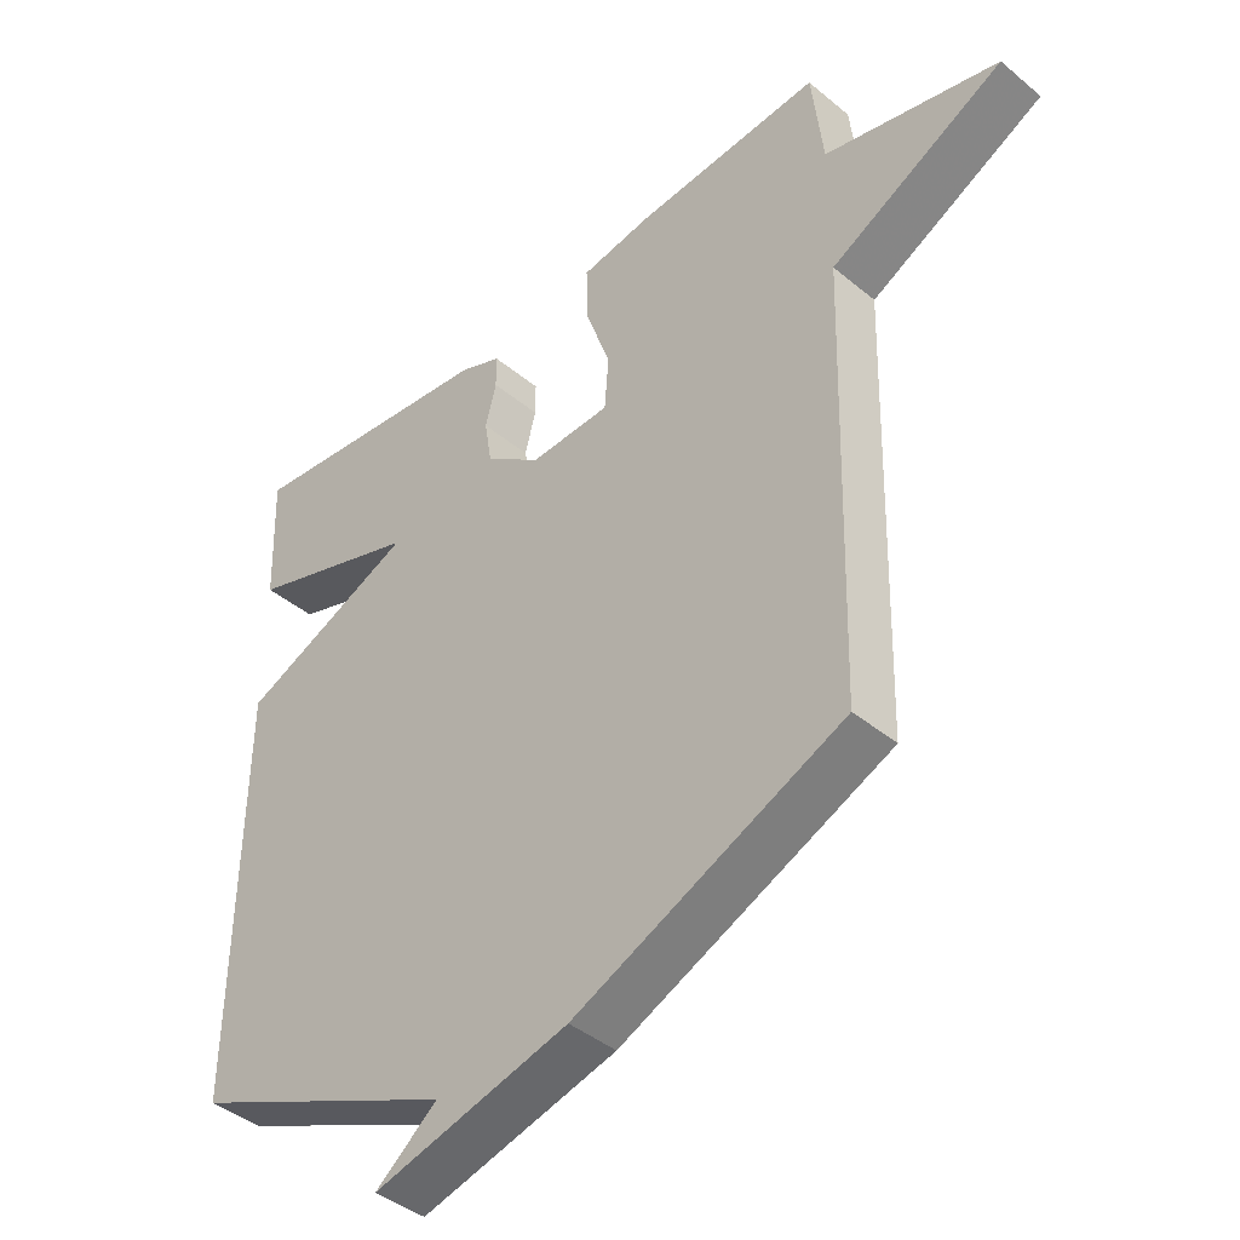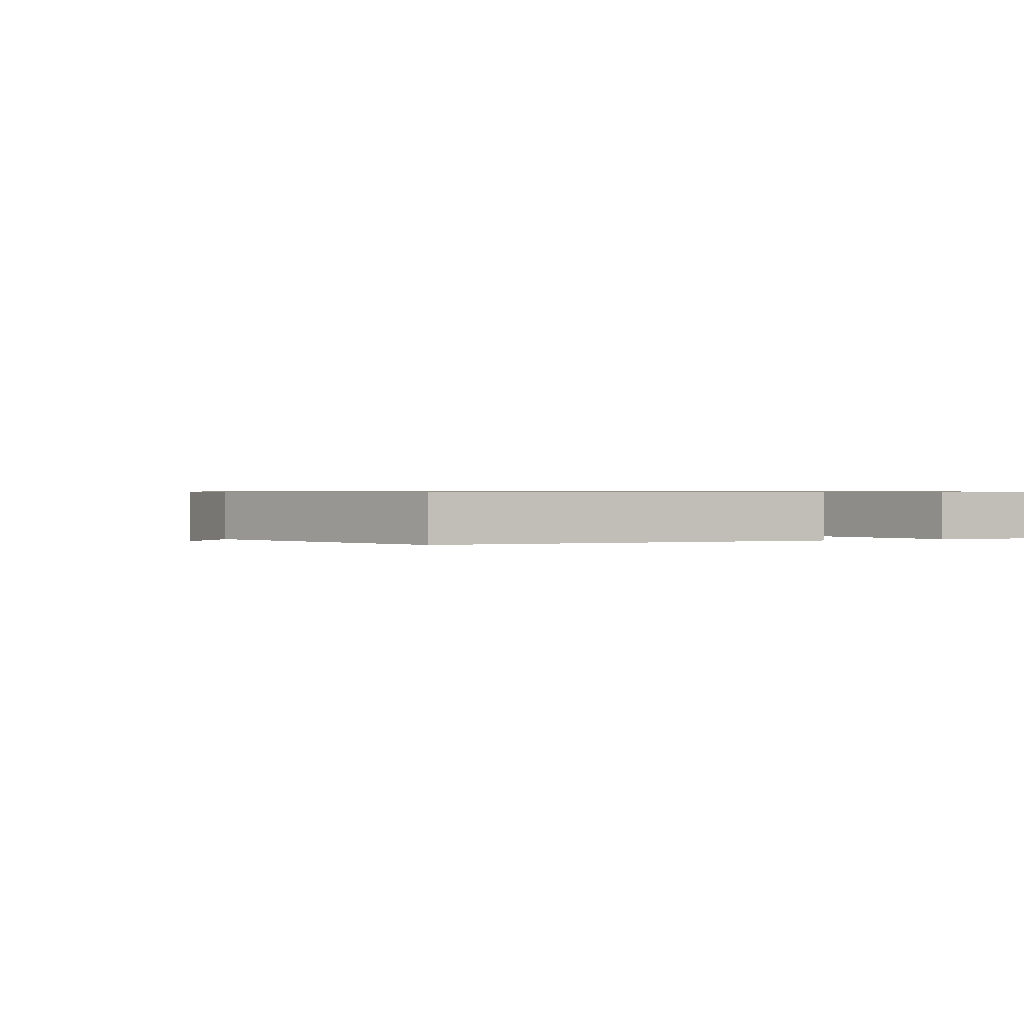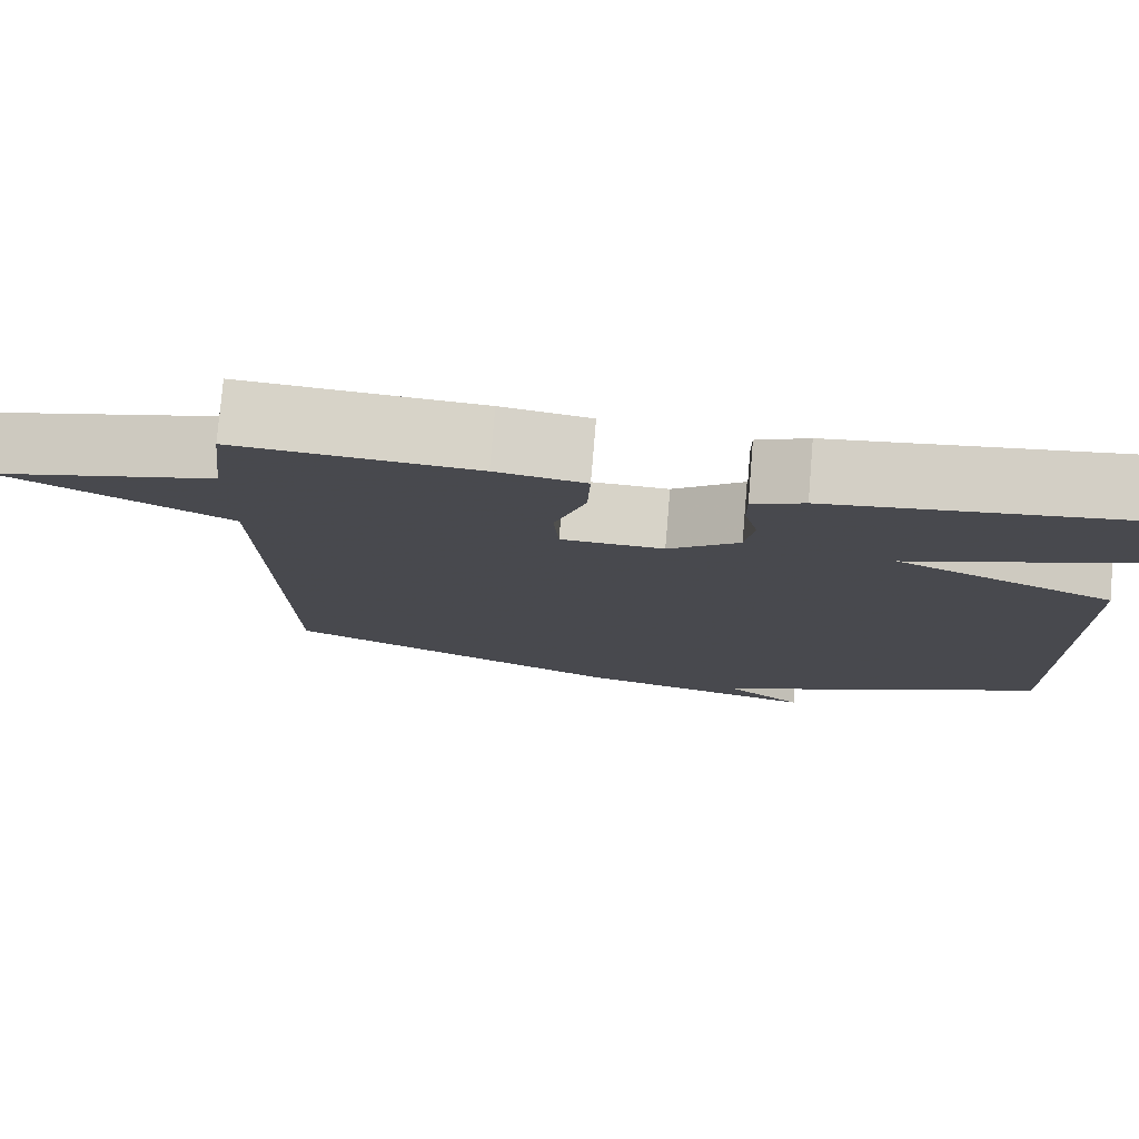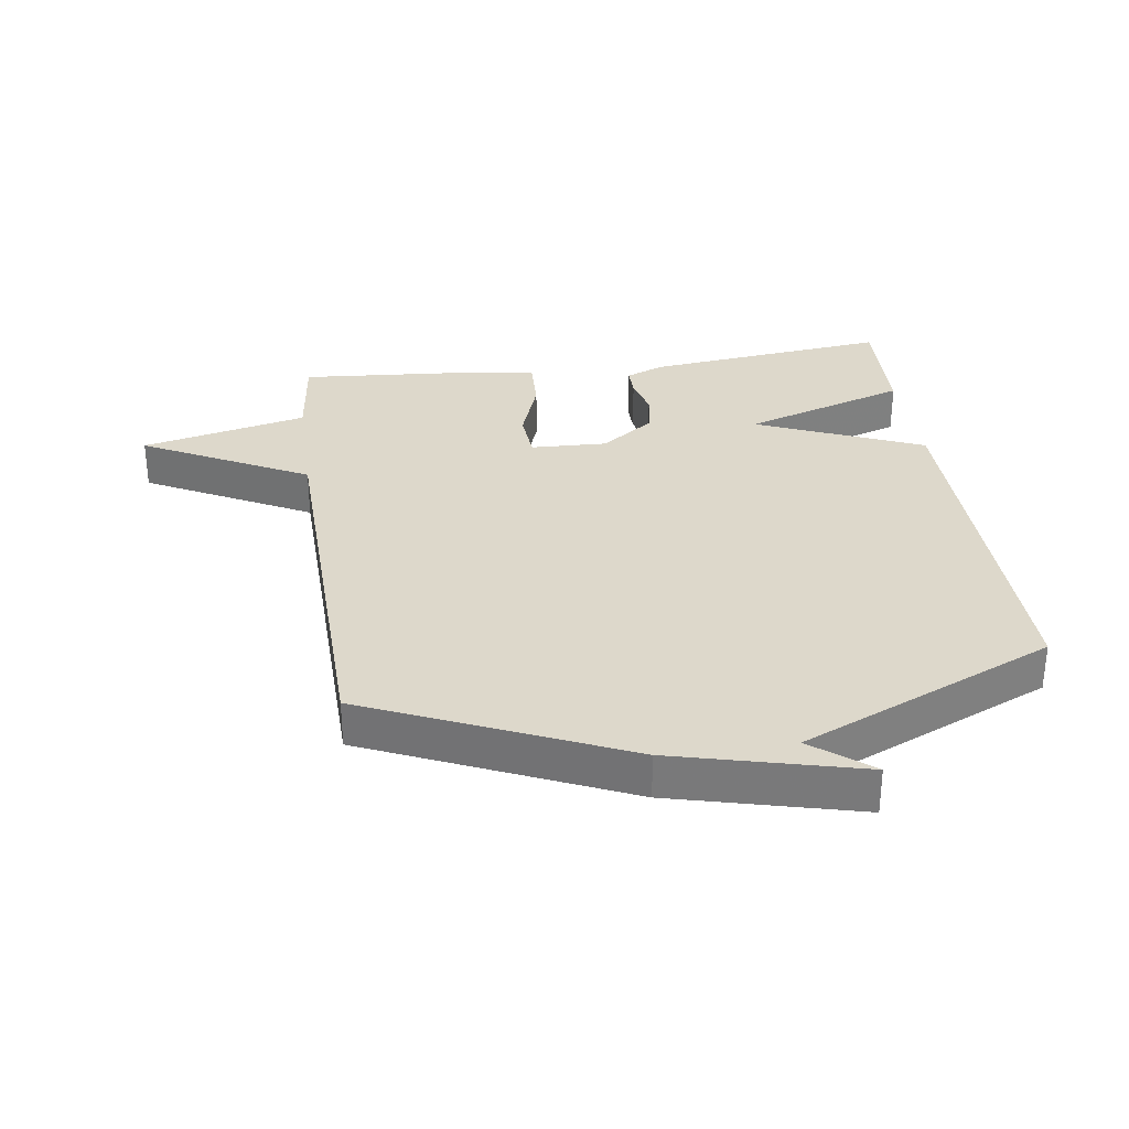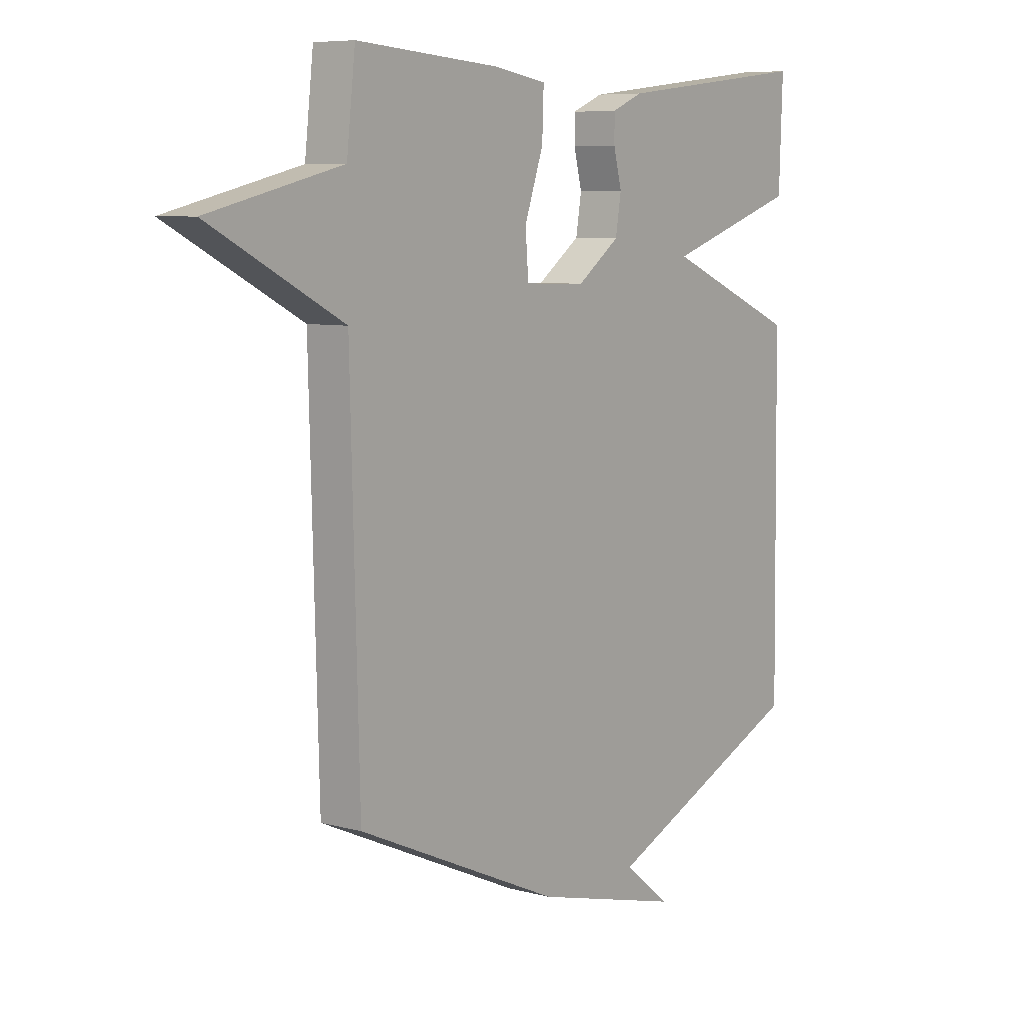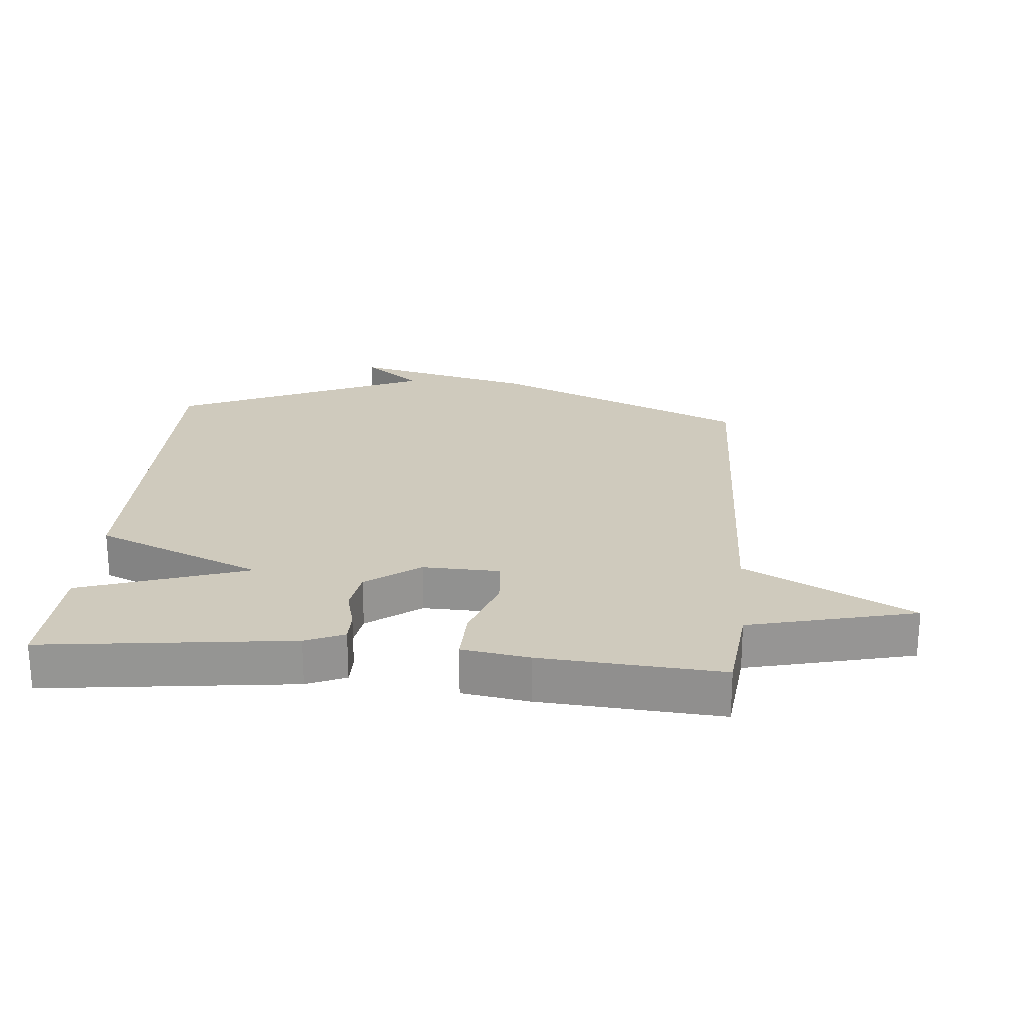
<metadata>
{"format":"obj","ext":"obj","renderer":"f3d","projection":"perspective","resolution":1024,"background":"white","views":[{"elev":-41.9,"azim":45.1,"up":"+Z"},{"elev":0.7,"azim":-111.7,"up":"+Y"},{"elev":77.7,"azim":-175.2,"up":"+Z"},{"elev":31.3,"azim":172.0,"up":"+Y"},{"elev":7.3,"azim":127.8,"up":"+Z"},{"elev":22.9,"azim":4.9,"up":"+Y"}]}
</metadata>
<code>
v 0.5 0.07 0.5
v 0.517 0.07 0.349
v 0.778 0.07 0.286
v 0.517 0.07 0.149
v 0.5 0.07 -0.5
v 0.099 0.07 -0.678
v -0.193 0.07 -0.752
v -0.101 0.07 -0.678
v -0.5 0.07 -0.5
v -0.493 0.07 0.108
v -0.231 0.07 0.22
v -0.493 0.07 0.308
v -0.5 0.07 0.5
v -0.113 0.07 0.454
v -0.052 0.07 0.428
v -0.052 0.07 0.379
v -0.068 0.07 0.316
v -0.057 0.07 0.249
v 0.027 0.07 0.187
v 0.148 0.07 0.191
v 0.154 0.07 0.27
v 0.117 0.07 0.377
v 0.114 0.07 0.462
v 0.219 0.07 0.479
v 0.5 0 0.5
v 0.517 0 0.349
v 0.778 0 0.286
v 0.517 0 0.149
v 0.5 0 -0.5
v 0.099 0 -0.678
v -0.193 0 -0.752
v -0.101 0 -0.678
v -0.5 0 -0.5
v -0.493 0 0.108
v -0.231 0 0.22
v -0.493 0 0.308
v -0.5 0 0.5
v -0.113 0 0.454
v -0.052 0 0.428
v -0.052 0 0.379
v -0.068 0 0.316
v -0.057 0 0.249
v 0.027 0 0.187
v 0.148 0 0.191
v 0.154 0 0.27
v 0.117 0 0.377
v 0.114 0 0.462
v 0.219 0 0.479
f 24 1 2
f 23 24 2
f 22 23 2
f 21 22 2
f 2 3 4
f 21 2 4
f 20 21 4
f 4 5 6
f 20 4 6
f 19 20 6
f 18 19 6
f 15 16 17
f 14 15 17
f 13 14 17
f 12 13 17
f 11 12 17
f 11 17 18
f 11 18 6
f 10 11 6
f 9 10 6
f 8 9 6
f 6 7 8
f 26 25 48
f 26 48 47
f 26 47 46
f 26 46 45
f 28 27 26
f 28 26 45
f 28 45 44
f 30 29 28
f 30 28 44
f 30 44 43
f 30 43 42
f 41 40 39
f 41 39 38
f 41 38 37
f 41 37 36
f 41 36 35
f 42 41 35
f 30 42 35
f 30 35 34
f 30 34 33
f 30 33 32
f 32 31 30
f 1 25 26 2
f 2 26 27 3
f 3 27 28 4
f 4 28 29 5
f 5 29 30 6
f 6 30 31 7
f 7 31 32 8
f 8 32 33 9
f 9 33 34 10
f 10 34 35 11
f 11 35 36 12
f 12 36 37 13
f 13 37 38 14
f 14 38 39 15
f 15 39 40 16
f 16 40 41 17
f 17 41 42 18
f 18 42 43 19
f 19 43 44 20
f 20 44 45 21
f 21 45 46 22
f 22 46 47 23
f 23 47 48 24
f 24 48 25 1

</code>
